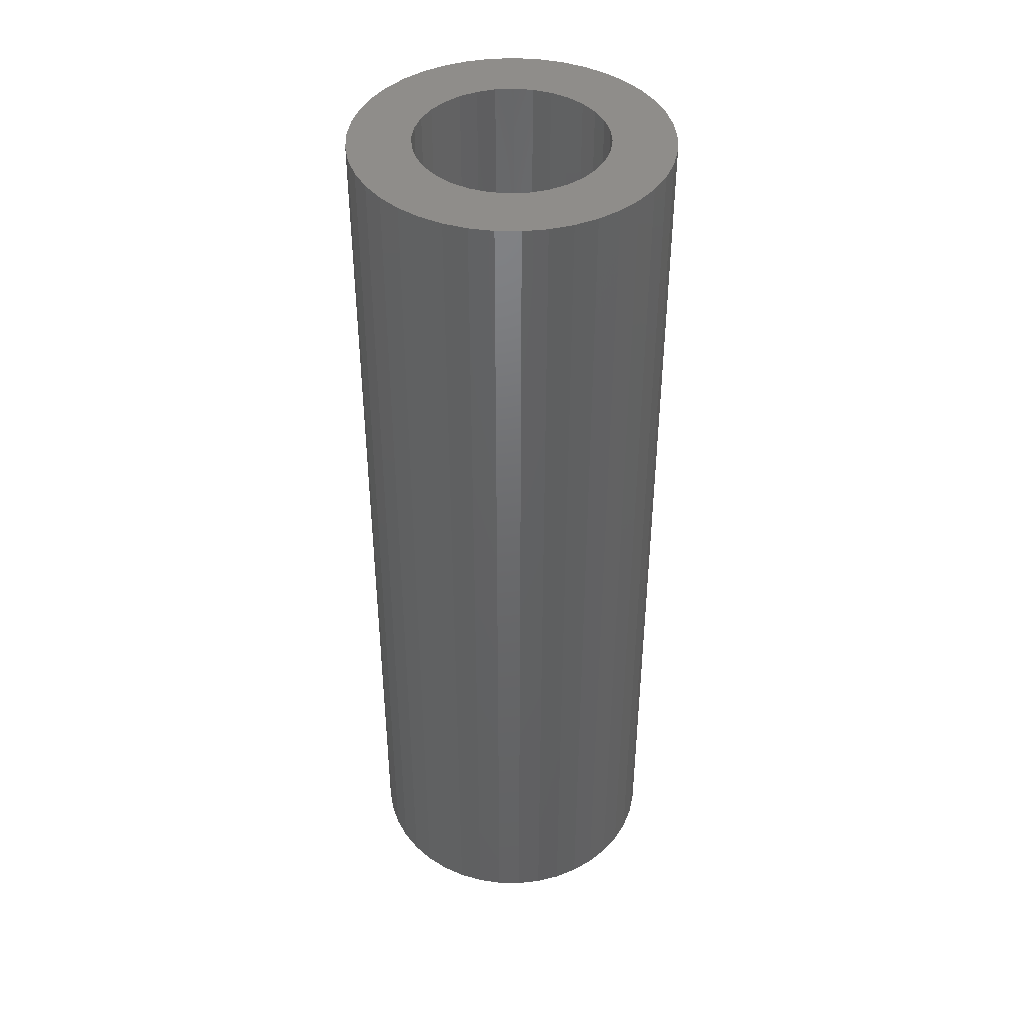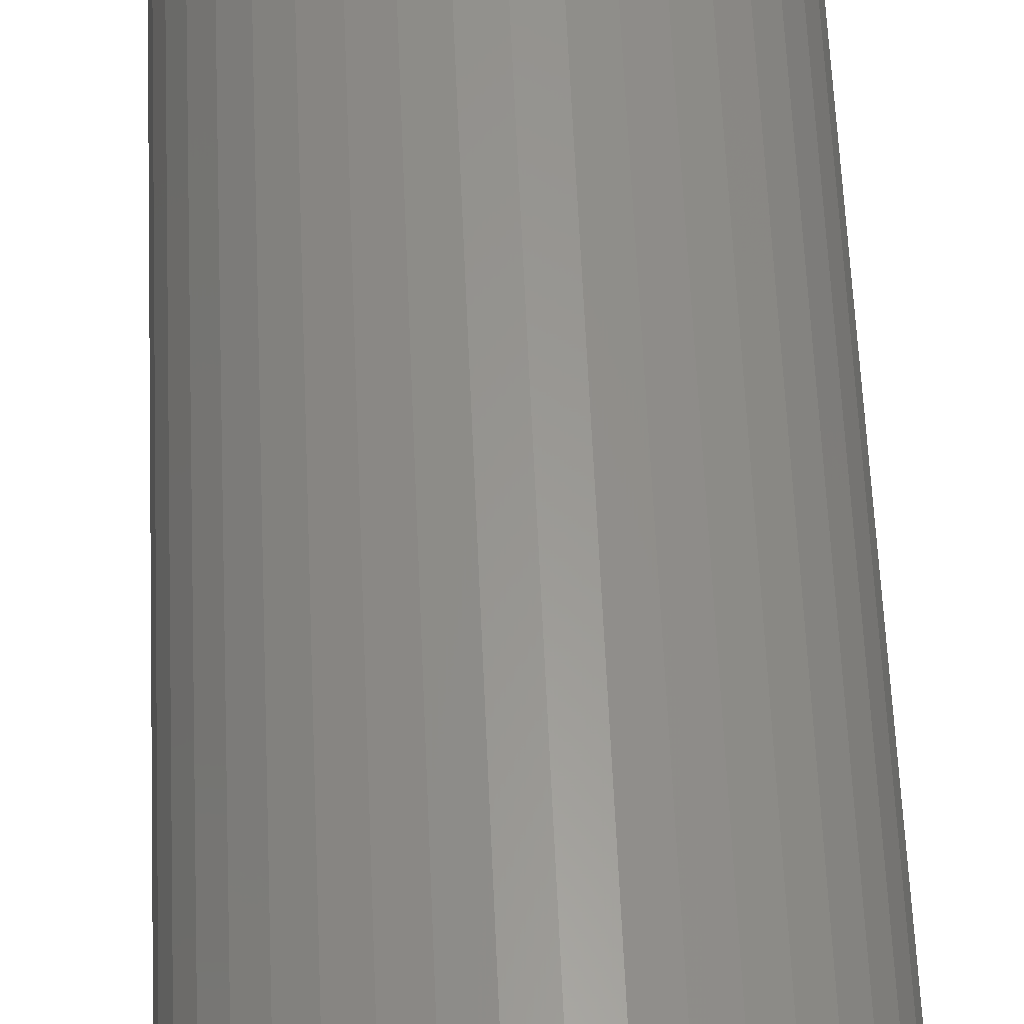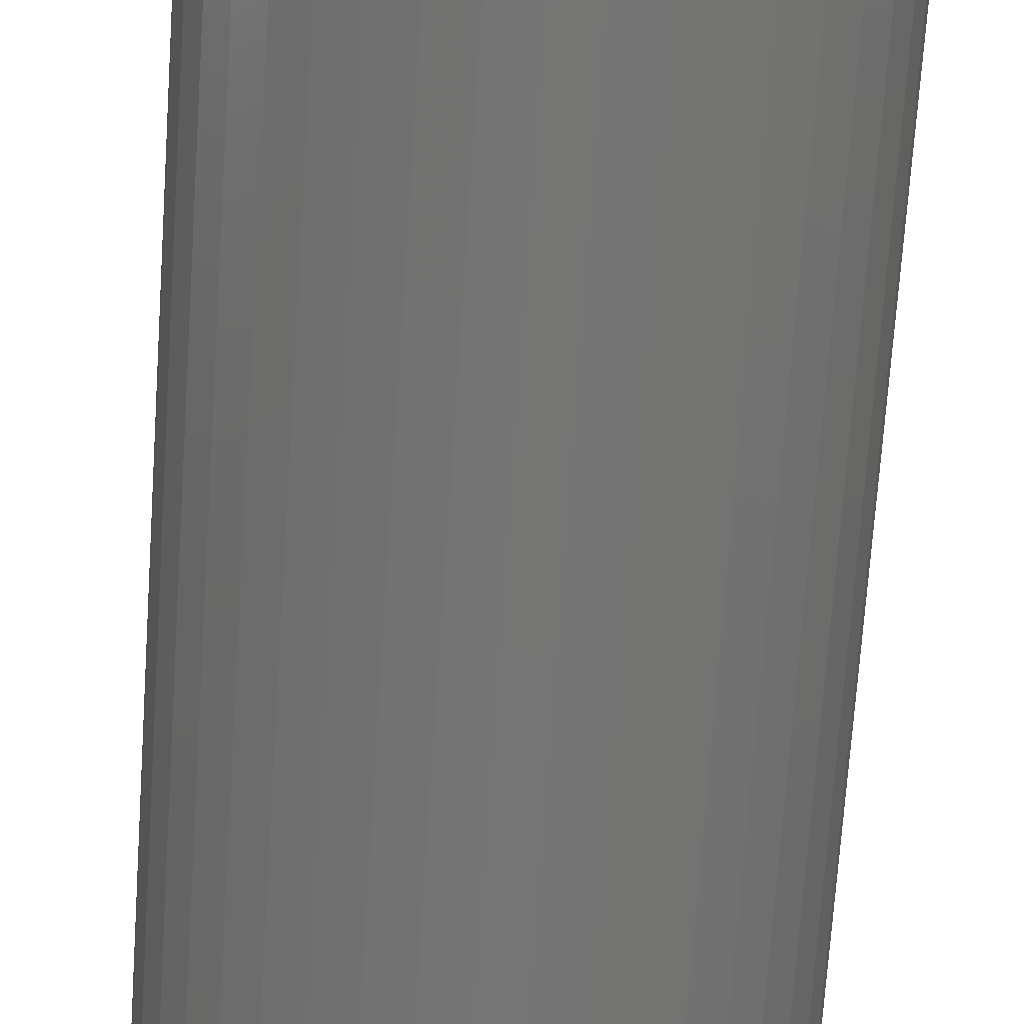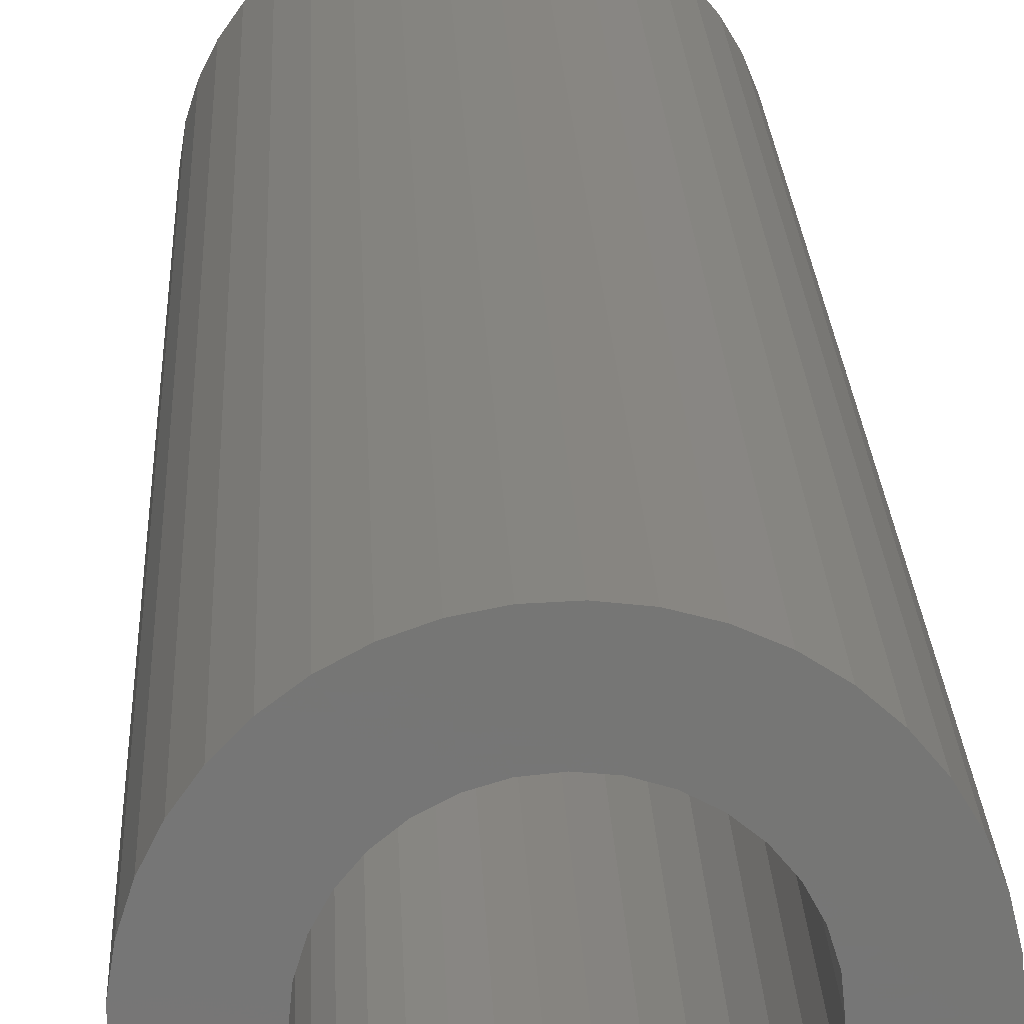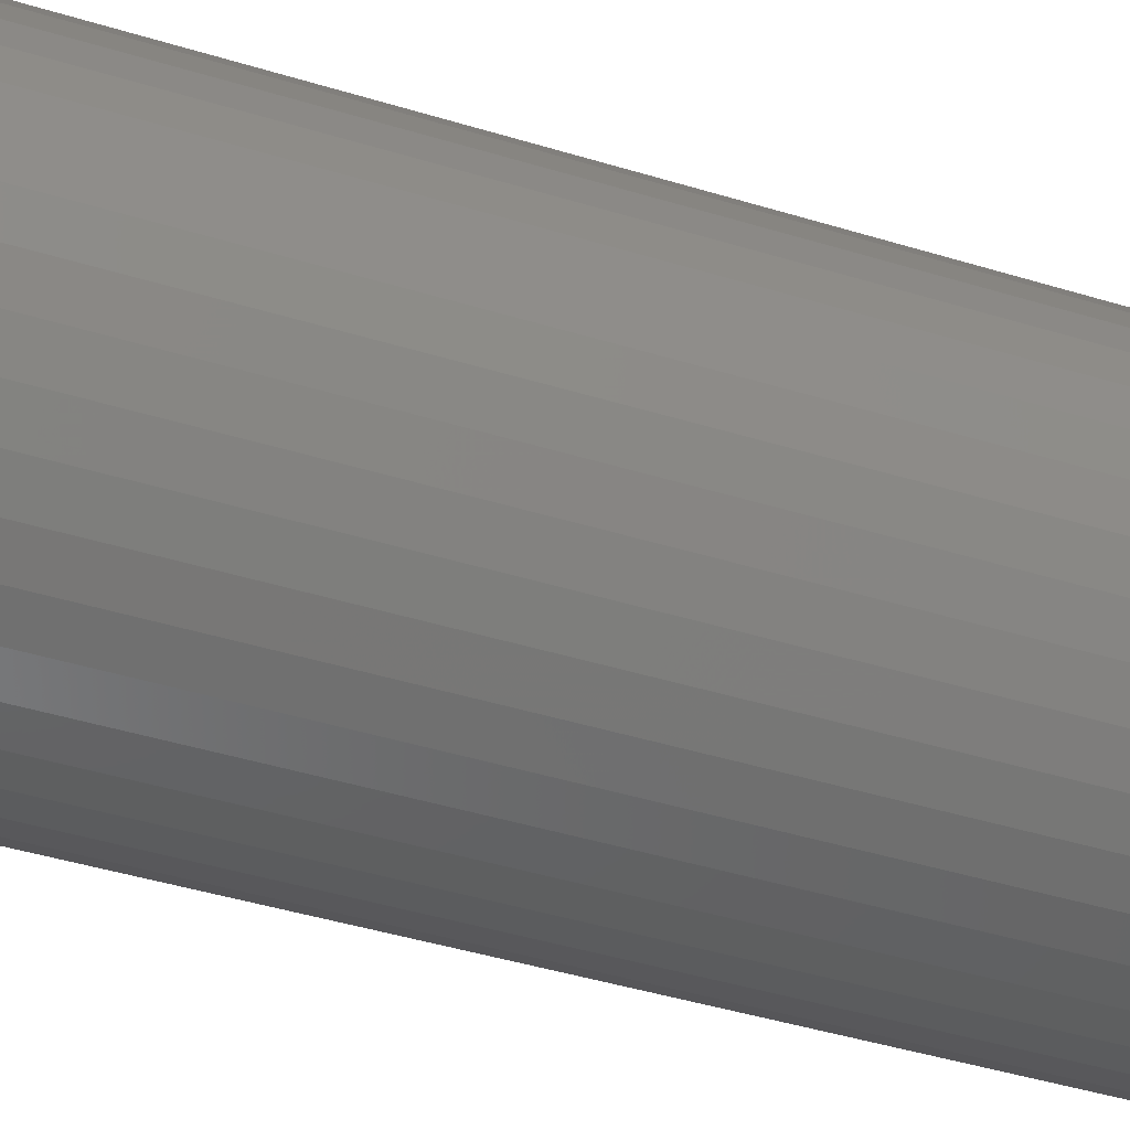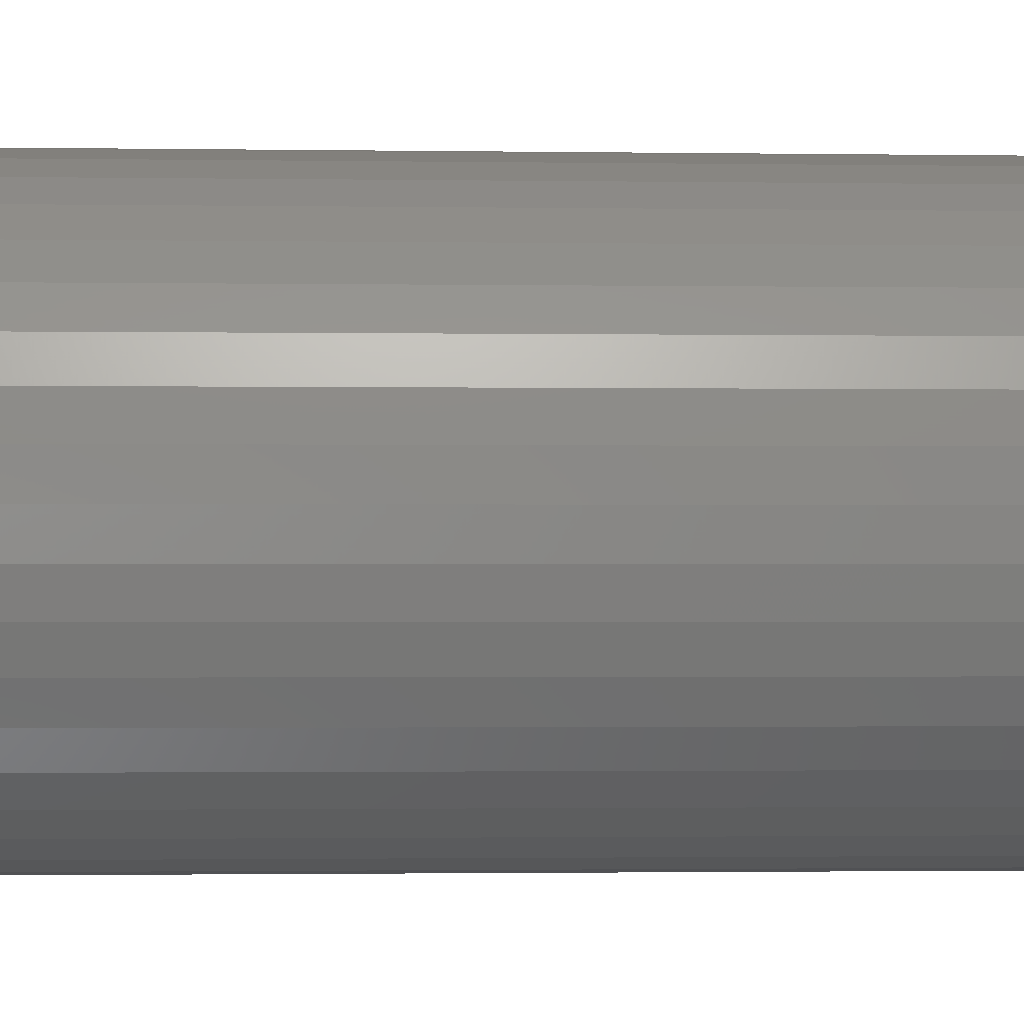
<metadata>
{"format":"stl","ext":"stl","renderer":"f3d","projection":"perspective","resolution":1024,"background":"white","views":[{"elev":42.2,"azim":-9.8,"up":"+Y"},{"elev":59.7,"azim":-2.5,"up":"+Z"},{"elev":-67.3,"azim":176.2,"up":"+Z"},{"elev":21.6,"azim":-2.3,"up":"+Z"},{"elev":-38.9,"azim":68.3,"up":"+Z"},{"elev":-1.1,"azim":85.4,"up":"+Z"}]}
</metadata>
<code>
# stl→obj: 146 verts, 292 faces
v 0.1631 0 0.02519
v 0.165 -1 0
v 0.165 0 0
v 0.1631 -1 0.02519
v 0.1573 0 0.04978
v 0.1573 -1 0.04978
v 0.1479 0 0.07321
v 0.1479 -1 0.07321
v 0.135 0 0.09493
v 0.135 -1 0.09493
v 0.1189 0 0.1144
v 0.1189 -1 0.1144
v 0.1 0 0.1312
v 0.1 -1 0.1312
v 0.07882 0 0.145
v 0.07882 -1 0.145
v 0.05577 0 0.1553
v 0.05577 -1 0.1553
v 0.03141 -1 0.162
v 0.03141 0 0.162
v 0.00632 0 0.1649
v 0.00632 -1 0.1649
v -0.01892 0 0.1639
v -0.01892 -1 0.1639
v -0.04372 0 0.1591
v -0.04372 -1 0.1591
v -0.0675 -1 0.1506
v -0.0675 0 0.1506
v -0.08969 0 0.1385
v -0.08969 -1 0.1385
v -0.1098 0 0.1232
v -0.1098 -1 0.1232
v -0.1273 0 0.105
v -0.1273 -1 0.105
v -0.1418 0 0.08432
v -0.1418 -1 0.08432
v -0.153 -1 0.06168
v -0.153 0 0.06168
v -0.1607 0 0.0376
v -0.1607 -1 0.0376
v -0.1645 0 0.01263
v -0.1645 -1 0.01263
v -0.1645 0 -0.01263
v -0.1645 -1 -0.01263
v -0.1607 0 -0.0376
v -0.1607 -1 -0.0376
v -0.153 -1 -0.06168
v -0.153 0 -0.06168
v -0.1418 0 -0.08432
v -0.1418 -1 -0.08432
v -0.1273 -1 -0.105
v -0.1273 0 -0.105
v -0.1098 0 -0.1232
v -0.1098 -1 -0.1232
v -0.08969 -1 -0.1385
v -0.08969 0 -0.1385
v -0.0675 0 -0.1506
v -0.0675 -1 -0.1506
v -0.04372 0 -0.1591
v -0.04372 -1 -0.1591
v -0.01892 0 -0.1639
v -0.01892 -1 -0.1639
v 0.00632 0 -0.1649
v 0.00632 -1 -0.1649
v 0.03141 0 -0.162
v 0.03141 -1 -0.162
v 0.05577 0 -0.1553
v 0.05577 -1 -0.1553
v 0.07882 0 -0.145
v 0.07882 -1 -0.145
v 0.1 0 -0.1312
v 0.1 -1 -0.1312
v 0.1189 -1 -0.1144
v 0.1189 0 -0.1144
v 0.135 0 -0.09493
v 0.135 -1 -0.09493
v 0.1479 0 -0.07321
v 0.1479 -1 -0.07321
v 0.1573 0 -0.04978
v 0.1573 -1 -0.04978
v 0.1631 -1 -0.02519
v 0.1631 0 -0.02519
v 0.09808 0 0.01951
v 0.1 0 0
v 0.1 -1 0
v 0.09808 -1 0.01951
v 0.09239 0 0.03827
v 0.09239 -1 0.03827
v 0.08315 0 0.05556
v 0.08315 -1 0.05556
v 0.07071 0 0.07071
v 0.07071 -1 0.07071
v 0.05556 0 0.08315
v 0.05556 -1 0.08315
v 0.03827 0 0.09239
v 0.03827 -1 0.09239
v 0.01951 0 0.09808
v 0.01951 -1 0.09808
v 6.123e-18 0 0.1
v 6.123e-18 -1 0.1
v -0.01951 0 0.09808
v -0.01951 -1 0.09808
v -0.03827 0 0.09239
v -0.03827 -1 0.09239
v -0.05556 0 0.08315
v -0.05556 -1 0.08315
v -0.07071 0 0.07071
v -0.07071 -1 0.07071
v -0.08315 0 0.05556
v -0.08315 -1 0.05556
v -0.09239 -1 0.03827
v -0.09239 0 0.03827
v -0.09808 0 0.01951
v -0.09808 -1 0.01951
v -0.1 0 -7.657e-17
v -0.1 -1 -7.657e-17
v -0.09808 0 -0.01951
v -0.09808 -1 -0.01951
v -0.09239 0 -0.03827
v -0.09239 -1 -0.03827
v -0.08315 0 -0.05556
v -0.08315 -1 -0.05556
v -0.07071 0 -0.07071
v -0.07071 -1 -0.07071
v -0.05556 0 -0.08315
v -0.05556 -1 -0.08315
v -0.03827 -1 -0.09239
v -0.03827 0 -0.09239
v -0.01951 0 -0.09808
v -0.01951 -1 -0.09808
v 2.481e-16 -1 -0.1
v 2.481e-16 0 -0.1
v 0.01951 0 -0.09808
v 0.01951 -1 -0.09808
v 0.03827 -1 -0.09239
v 0.03827 0 -0.09239
v 0.05556 0 -0.08315
v 0.05556 -1 -0.08315
v 0.07071 0 -0.07071
v 0.07071 -1 -0.07071
v 0.08315 0 -0.05556
v 0.08315 -1 -0.05556
v 0.09239 0 -0.03827
v 0.09239 -1 -0.03827
v 0.09808 0 -0.01951
v 0.09808 -1 -0.01951
f 1 2 3
f 1 4 2
f 5 6 4
f 5 4 1
f 7 8 6
f 7 6 5
f 9 8 7
f 9 10 8
f 11 10 9
f 11 12 10
f 13 14 12
f 13 12 11
f 15 16 14
f 15 14 13
f 17 18 16
f 17 19 18
f 17 16 15
f 20 19 17
f 21 22 19
f 21 19 20
f 23 24 22
f 23 22 21
f 25 26 24
f 25 27 26
f 25 24 23
f 28 27 25
f 29 30 27
f 29 27 28
f 31 32 30
f 31 30 29
f 33 34 32
f 33 32 31
f 35 36 34
f 35 37 36
f 35 34 33
f 38 37 35
f 39 40 37
f 39 37 38
f 41 42 40
f 41 40 39
f 43 44 42
f 43 42 41
f 45 46 44
f 45 47 46
f 45 44 43
f 48 47 45
f 49 50 47
f 49 51 50
f 49 47 48
f 52 51 49
f 53 54 51
f 53 55 54
f 53 51 52
f 56 55 53
f 57 58 55
f 57 55 56
f 59 58 57
f 59 60 58
f 61 60 59
f 61 62 60
f 63 62 61
f 63 64 62
f 65 64 63
f 65 66 64
f 67 66 65
f 67 68 66
f 69 68 67
f 69 70 68
f 71 70 69
f 71 72 70
f 71 73 72
f 74 73 71
f 75 73 74
f 75 76 73
f 77 76 75
f 77 78 76
f 79 78 77
f 79 80 78
f 79 81 80
f 82 81 79
f 3 2 81
f 3 81 82
f 83 84 85
f 83 85 86
f 87 86 88
f 87 83 86
f 89 88 90
f 89 87 88
f 91 90 92
f 91 89 90
f 93 92 94
f 93 91 92
f 95 94 96
f 95 93 94
f 97 96 98
f 97 95 96
f 99 97 98
f 99 98 100
f 101 99 100
f 101 100 102
f 103 102 104
f 103 101 102
f 105 104 106
f 105 103 104
f 107 106 108
f 107 105 106
f 109 108 110
f 109 110 111
f 109 107 108
f 112 109 111
f 113 112 111
f 113 111 114
f 115 114 116
f 115 113 114
f 117 116 118
f 117 115 116
f 119 118 120
f 119 117 118
f 121 120 122
f 121 119 120
f 123 122 124
f 123 121 122
f 125 124 126
f 125 126 127
f 125 123 124
f 128 125 127
f 129 127 130
f 129 130 131
f 129 128 127
f 132 129 131
f 133 131 134
f 133 134 135
f 133 132 131
f 136 133 135
f 137 135 138
f 137 136 135
f 139 138 140
f 139 137 138
f 141 140 142
f 141 139 140
f 143 142 144
f 143 141 142
f 145 144 146
f 145 143 144
f 84 146 85
f 84 145 146
f 123 53 52
f 121 52 49
f 121 123 52
f 125 56 53
f 125 57 56
f 125 53 123
f 119 121 49
f 119 48 45
f 119 49 48
f 128 57 125
f 128 59 57
f 117 45 43
f 117 119 45
f 129 59 128
f 129 61 59
f 115 117 43
f 115 43 41
f 132 61 129
f 132 63 61
f 113 41 39
f 113 115 41
f 133 63 132
f 133 65 63
f 133 67 65
f 112 38 35
f 112 39 38
f 112 113 39
f 136 67 133
f 136 69 67
f 109 112 35
f 137 71 69
f 137 69 136
f 33 109 35
f 107 109 33
f 139 71 137
f 74 71 139
f 31 107 33
f 105 107 31
f 75 74 139
f 75 139 141
f 29 105 31
f 77 75 141
f 77 141 143
f 28 103 105
f 28 105 29
f 79 77 143
f 79 143 145
f 25 101 103
f 25 103 28
f 82 145 84
f 82 79 145
f 23 99 101
f 23 101 25
f 3 82 84
f 21 97 99
f 21 99 23
f 1 84 83
f 1 3 84
f 20 97 21
f 5 83 87
f 5 1 83
f 17 97 20
f 17 95 97
f 7 87 89
f 7 5 87
f 15 95 17
f 15 93 95
f 9 7 89
f 9 89 91
f 13 93 15
f 13 91 93
f 11 9 91
f 11 91 13
f 124 51 54
f 122 50 51
f 122 51 124
f 126 54 55
f 126 55 58
f 126 124 54
f 120 50 122
f 120 46 47
f 120 47 50
f 127 126 58
f 127 58 60
f 118 44 46
f 118 46 120
f 130 127 60
f 130 60 62
f 116 44 118
f 116 42 44
f 131 130 62
f 131 62 64
f 114 40 42
f 114 42 116
f 134 131 64
f 134 64 66
f 134 66 68
f 111 36 37
f 111 37 40
f 111 40 114
f 135 134 68
f 135 68 70
f 110 36 111
f 138 70 72
f 138 135 70
f 34 36 110
f 108 34 110
f 140 138 72
f 73 140 72
f 32 34 108
f 106 32 108
f 76 140 73
f 76 142 140
f 30 32 106
f 78 142 76
f 78 144 142
f 27 106 104
f 27 30 106
f 80 144 78
f 80 146 144
f 26 104 102
f 26 27 104
f 81 85 146
f 81 146 80
f 24 102 100
f 24 26 102
f 2 85 81
f 22 100 98
f 22 24 100
f 4 86 85
f 4 85 2
f 19 22 98
f 6 88 86
f 6 86 4
f 18 19 98
f 18 98 96
f 8 90 88
f 8 88 6
f 16 18 96
f 16 96 94
f 10 90 8
f 10 92 90
f 14 16 94
f 14 94 92
f 12 92 10
f 12 14 92

</code>
